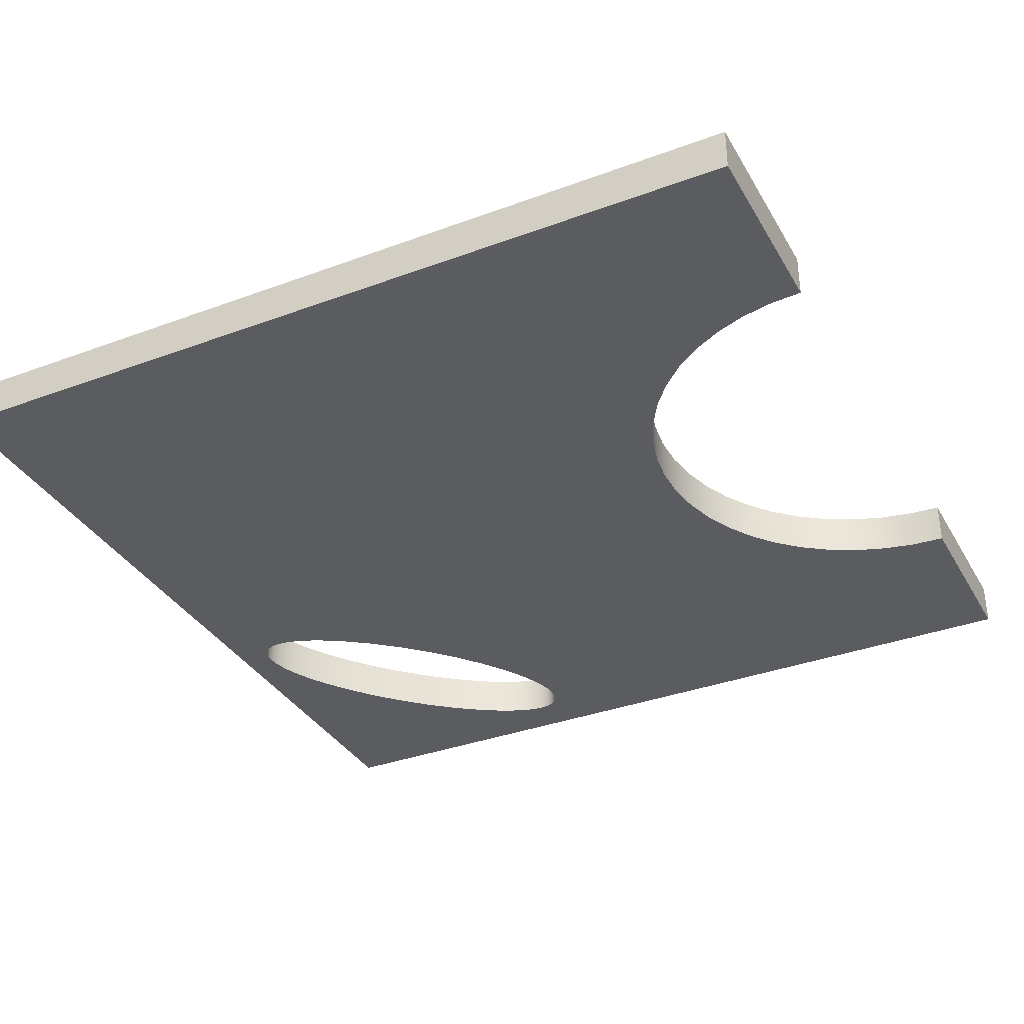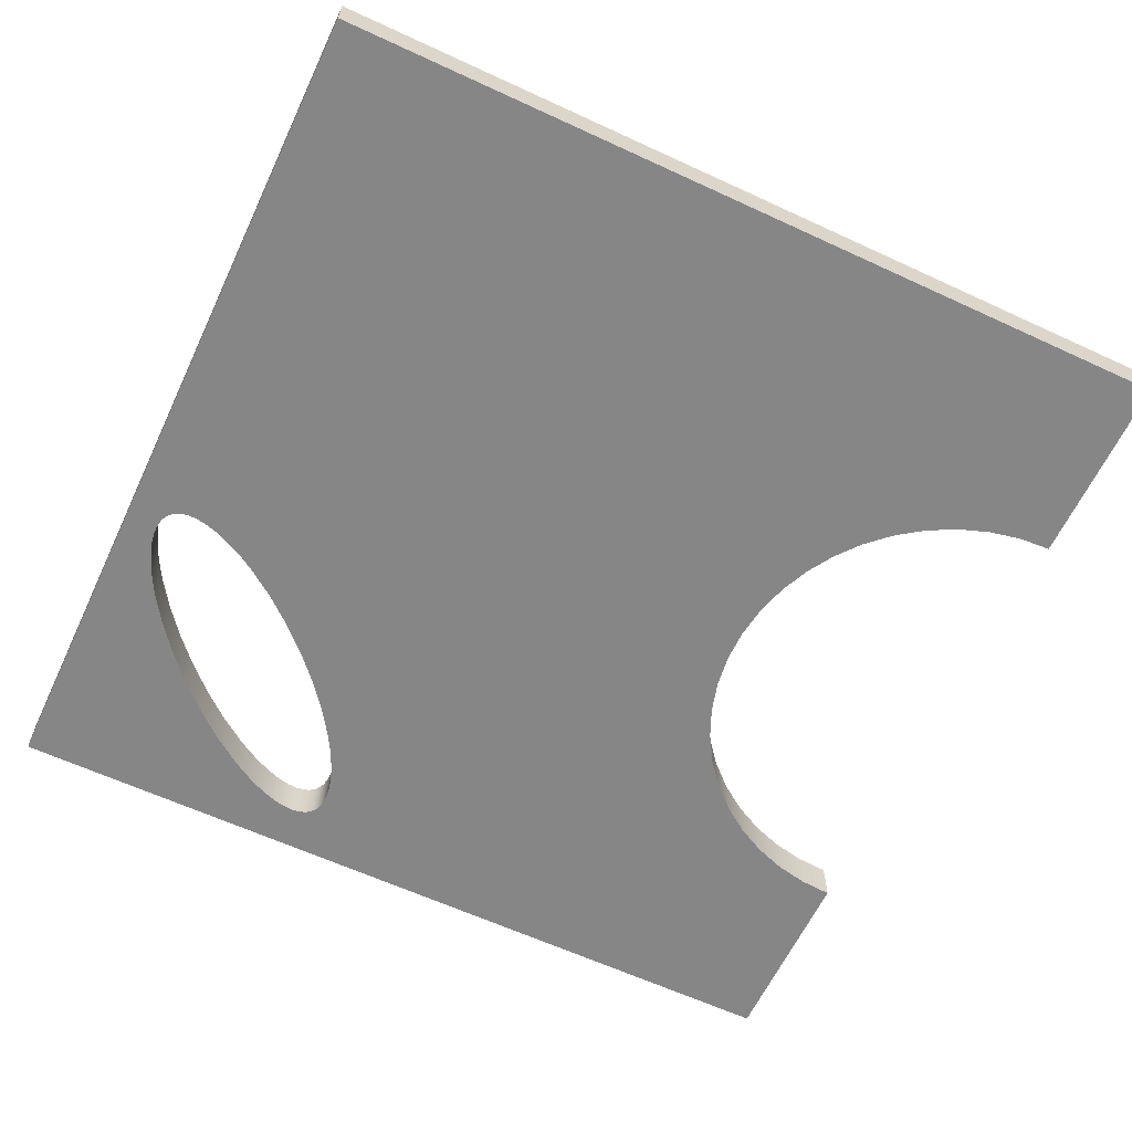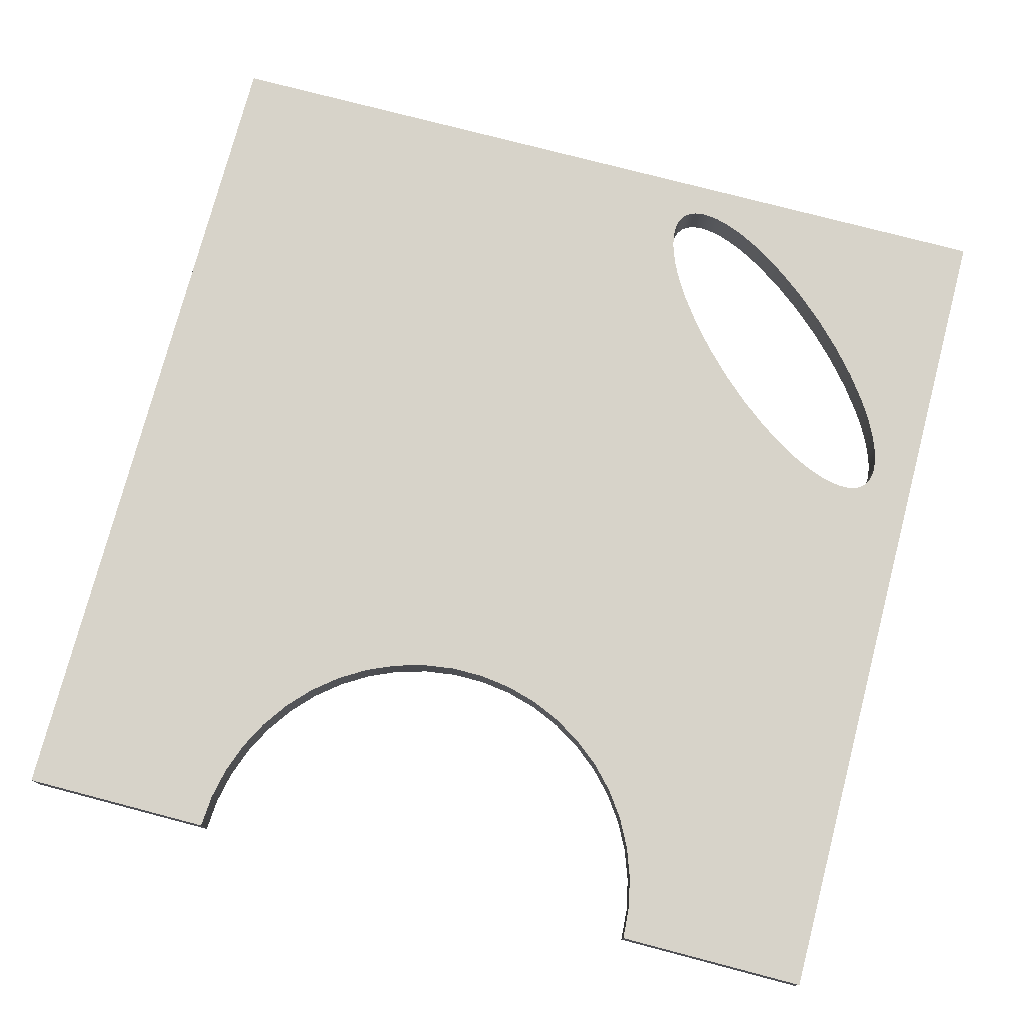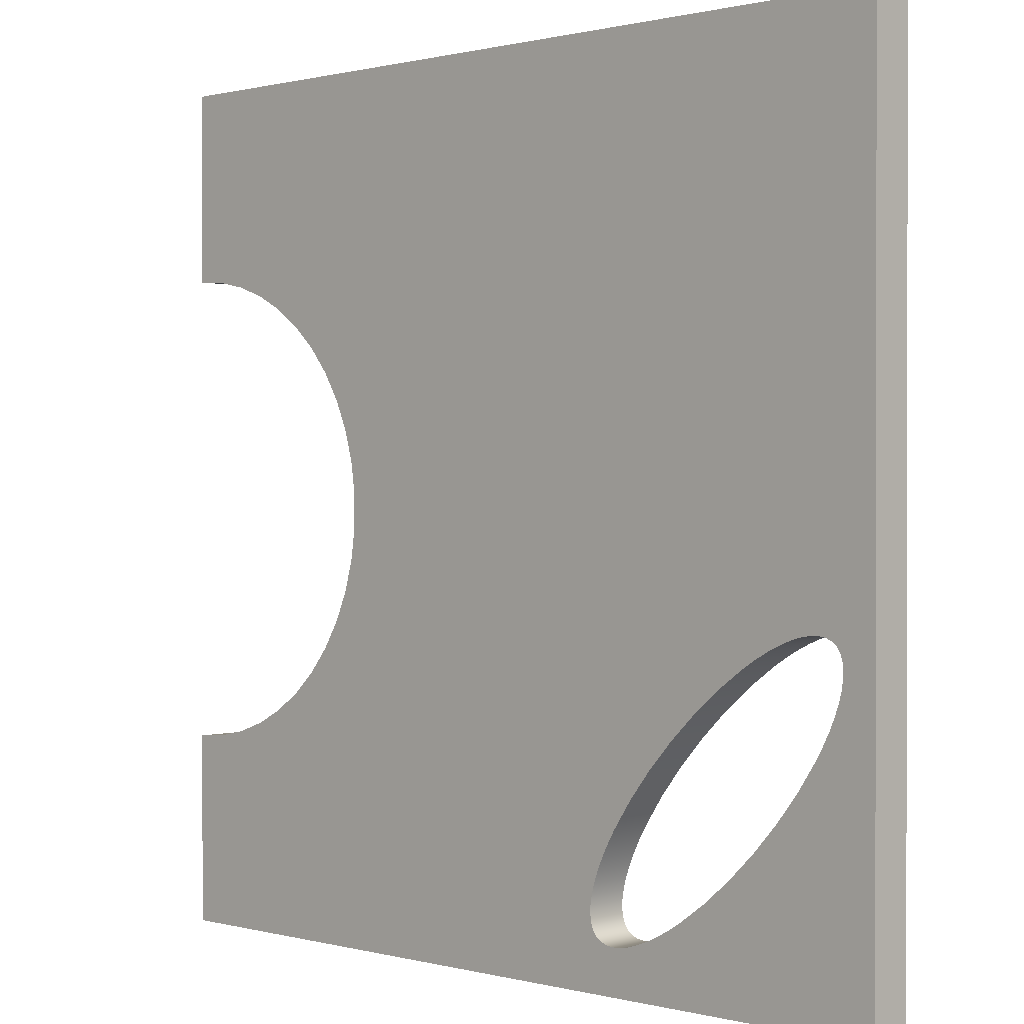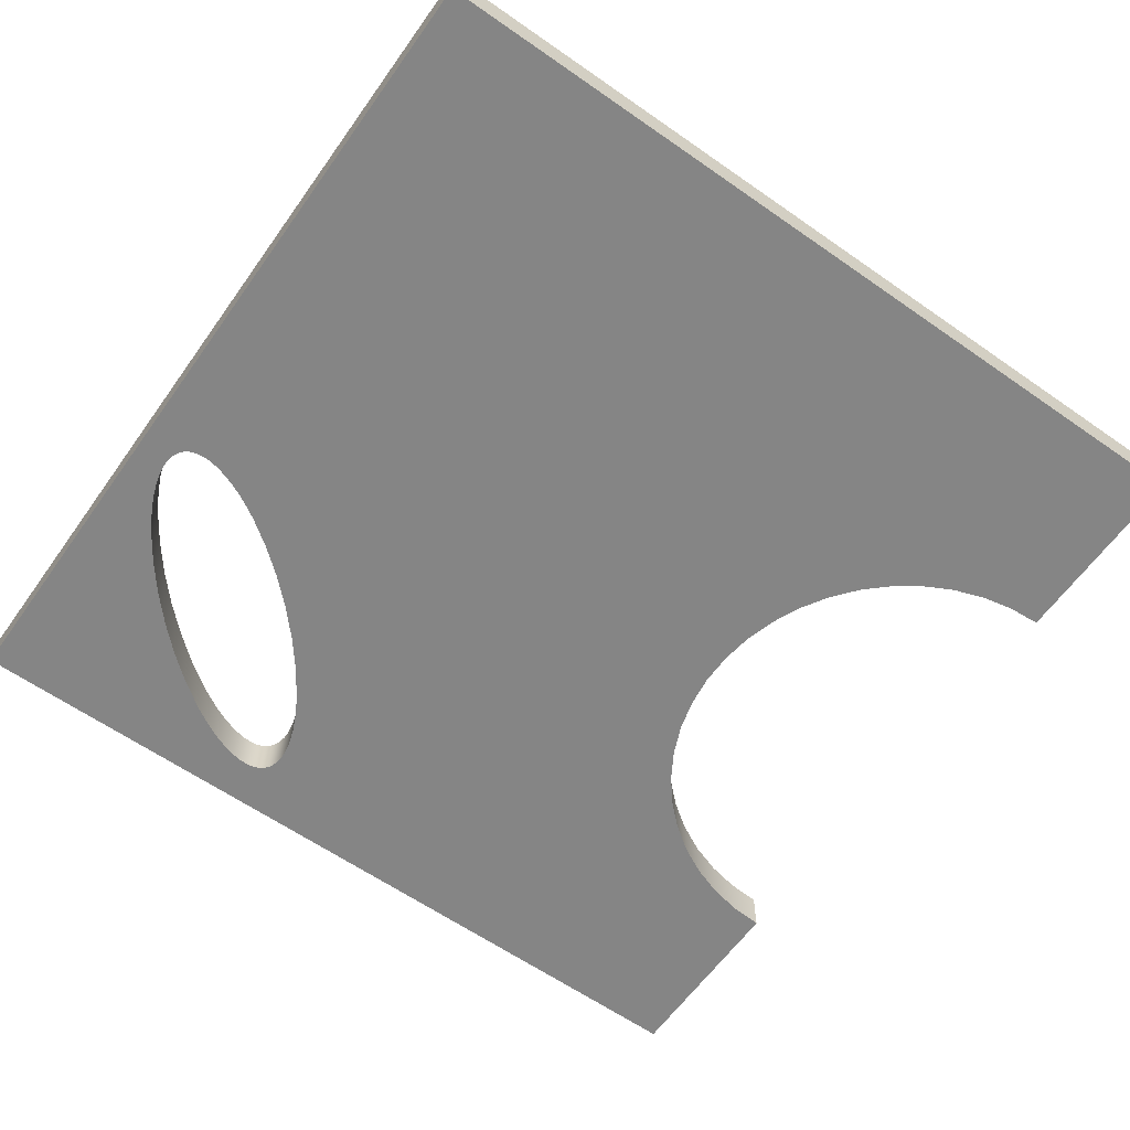
<metadata>
{"format":"obj","ext":"obj","renderer":"f3d","projection":"perspective","resolution":1024,"background":"white","views":[{"elev":-35.0,"azim":26.3,"up":"+Y"},{"elev":-62.0,"azim":-25.2,"up":"+Y"},{"elev":76.3,"azim":104.7,"up":"+Y"},{"elev":0.6,"azim":-135.9,"up":"+Z"},{"elev":-61.7,"azim":-35.4,"up":"+Y"}]}
</metadata>
<code>
v 5 0 5
v 5 0 2.75
v 5 0.5 2.75
v 5 0.5 5
v -5 0 5
v 5 0 5
v 5 0.5 5
v -5 0.5 5
v -5 0 -5
v -5 0 5
v -5 0.5 5
v -5 0.5 -5
v -4.537 0.5 -1.236
v -4.477 0.5 -1.193
v -4.404 0.5 -1.166
v -4.317 0.5 -1.155
v -4.217 0.5 -1.16
v -4.106 0.5 -1.18
v -3.984 0.5 -1.217
v -3.852 0.5 -1.269
v -3.712 0.5 -1.335
v -3.566 0.5 -1.417
v -3.414 0.5 -1.511
v -3.099 0.5 -1.737
v -2.781 0.5 -2.004
v -2.471 0.5 -2.303
v -2.182 0.5 -2.621
v -1.924 0.5 -2.947
v -1.707 0.5 -3.268
v -1.617 0.5 -3.422
v -1.54 0.5 -3.571
v -1.478 0.5 -3.713
v -1.43 0.5 -3.846
v -1.397 0.5 -3.969
v -1.379 0.5 -4.081
v -1.377 0.5 -4.181
v -1.391 0.5 -4.267
v -1.42 0.5 -4.34
v -1.465 0.5 -4.398
v -1.524 0.5 -4.441
v -1.598 0.5 -4.468
v -1.685 0.5 -4.479
v -1.785 0.5 -4.475
v -1.896 0.5 -4.454
v -2.018 0.5 -4.417
v -2.15 0.5 -4.366
v -2.289 0.5 -4.299
v -2.436 0.5 -4.218
v -2.588 0.5 -4.123
v -2.902 0.5 -3.897
v -3.221 0.5 -3.63
v -3.53 0.5 -3.332
v -3.82 0.5 -3.013
v -4.078 0.5 -2.687
v -4.294 0.5 -2.367
v -4.385 0.5 -2.212
v -4.461 0.5 -2.063
v -4.524 0.5 -1.921
v -4.572 0.5 -1.789
v -4.605 0.5 -1.665
v -4.622 0.5 -1.553
v -4.624 0.5 -1.454
v -4.61 0.5 -1.367
v -4.581 0.5 -1.294
v -4.537 0 -1.236
v -4.581 0 -1.294
v -4.61 0 -1.367
v -4.624 0 -1.454
v -4.622 0 -1.553
v -4.605 0 -1.665
v -4.572 0 -1.789
v -4.524 0 -1.921
v -4.461 0 -2.063
v -4.385 0 -2.212
v -4.294 0 -2.367
v -4.078 0 -2.687
v -3.82 0 -3.013
v -3.53 0 -3.332
v -3.221 0 -3.63
v -2.902 0 -3.897
v -2.588 0 -4.123
v -2.436 0 -4.218
v -2.289 0 -4.299
v -2.15 0 -4.366
v -2.018 0 -4.417
v -1.896 0 -4.454
v -1.785 0 -4.475
v -1.685 0 -4.479
v -1.598 0 -4.468
v -1.524 0 -4.441
v -1.465 0 -4.398
v -1.42 0 -4.34
v -1.391 0 -4.267
v -1.377 0 -4.181
v -1.379 0 -4.081
v -1.397 0 -3.969
v -1.43 0 -3.846
v -1.478 0 -3.713
v -1.54 0 -3.571
v -1.617 0 -3.422
v -1.707 0 -3.268
v -1.924 0 -2.947
v -2.182 0 -2.621
v -2.471 0 -2.303
v -2.781 0 -2.004
v -3.099 0 -1.737
v -3.414 0 -1.511
v -3.566 0 -1.417
v -3.712 0 -1.335
v -3.852 0 -1.269
v -3.984 0 -1.217
v -4.106 0 -1.18
v -4.217 0 -1.16
v -4.317 0 -1.155
v -4.404 0 -1.166
v -4.477 0 -1.193
v -4.537 0.5 -1.236
v -4.537 0 -1.236
v -4.537 0.5 -1.236
v -4.581 0.5 -1.294
v -4.61 0.5 -1.367
v -4.624 0.5 -1.454
v -4.622 0.5 -1.553
v -4.605 0.5 -1.665
v -4.572 0.5 -1.789
v -4.524 0.5 -1.921
v -4.461 0.5 -2.063
v -4.385 0.5 -2.212
v -4.294 0.5 -2.367
v -4.078 0.5 -2.687
v -3.82 0.5 -3.013
v -3.53 0.5 -3.332
v -3.221 0.5 -3.63
v -2.902 0.5 -3.897
v -2.588 0.5 -4.123
v -2.436 0.5 -4.218
v -2.289 0.5 -4.299
v -2.15 0.5 -4.366
v -2.018 0.5 -4.417
v -1.896 0.5 -4.454
v -1.785 0.5 -4.475
v -1.685 0.5 -4.479
v -1.598 0.5 -4.468
v -1.524 0.5 -4.441
v -1.465 0.5 -4.398
v -1.42 0.5 -4.34
v -1.391 0.5 -4.267
v -1.377 0.5 -4.181
v -1.379 0.5 -4.081
v -1.397 0.5 -3.969
v -1.43 0.5 -3.846
v -1.478 0.5 -3.713
v -1.54 0.5 -3.571
v -1.617 0.5 -3.422
v -1.707 0.5 -3.268
v -1.924 0.5 -2.947
v -2.182 0.5 -2.621
v -2.471 0.5 -2.303
v -2.781 0.5 -2.004
v -3.099 0.5 -1.737
v -3.414 0.5 -1.511
v -3.566 0.5 -1.417
v -3.712 0.5 -1.335
v -3.852 0.5 -1.269
v -3.984 0.5 -1.217
v -4.106 0.5 -1.18
v -4.217 0.5 -1.16
v -4.317 0.5 -1.155
v -4.404 0.5 -1.166
v -4.477 0.5 -1.193
v 5 0.5 2.75
v 4.626 0.5 2.724
v 4.258 0.5 2.648
v 3.904 0.5 2.522
v 3.571 0.5 2.35
v 3.265 0.5 2.133
v 2.99 0.5 1.877
v 2.753 0.5 1.586
v 2.558 0.5 1.265
v 2.409 0.5 0.9209
v 2.308 0.5 0.5595
v 2.256 0.5 0.1877
v 2.256 0.5 -0.1877
v 2.308 0.5 -0.5595
v 2.409 0.5 -0.9209
v 2.558 0.5 -1.265
v 2.753 0.5 -1.586
v 2.99 0.5 -1.877
v 3.265 0.5 -2.133
v 3.571 0.5 -2.35
v 3.904 0.5 -2.522
v 4.258 0.5 -2.648
v 4.626 0.5 -2.724
v 5 0.5 -2.75
v 5 0.5 -5
v -5 0.5 -5
v -5 0.5 5
v 5 0.5 5
v 5 0 2.75
v 4.626 0 2.724
v 4.258 0 2.648
v 3.904 0 2.522
v 3.571 0 2.35
v 3.265 0 2.133
v 2.99 0 1.877
v 2.753 0 1.586
v 2.558 0 1.265
v 2.409 0 0.9209
v 2.308 0 0.5595
v 2.256 0 0.1877
v 2.256 0 -0.1877
v 2.308 0 -0.5595
v 2.409 0 -0.9209
v 2.558 0 -1.265
v 2.753 0 -1.586
v 2.99 0 -1.877
v 3.265 0 -2.133
v 3.571 0 -2.35
v 3.904 0 -2.522
v 4.258 0 -2.648
v 4.626 0 -2.724
v 5 0 -2.75
v 5 0.5 -2.75
v 4.626 0.5 -2.724
v 4.258 0.5 -2.648
v 3.904 0.5 -2.522
v 3.571 0.5 -2.35
v 3.265 0.5 -2.133
v 2.99 0.5 -1.877
v 2.753 0.5 -1.586
v 2.558 0.5 -1.265
v 2.409 0.5 -0.9209
v 2.308 0.5 -0.5595
v 2.256 0.5 -0.1877
v 2.256 0.5 0.1877
v 2.308 0.5 0.5595
v 2.409 0.5 0.9209
v 2.558 0.5 1.265
v 2.753 0.5 1.586
v 2.99 0.5 1.877
v 3.265 0.5 2.133
v 3.571 0.5 2.35
v 3.904 0.5 2.522
v 4.258 0.5 2.648
v 4.626 0.5 2.724
v 5 0.5 2.75
v -4.537 0 -1.236
v -4.477 0 -1.193
v -4.404 0 -1.166
v -4.317 0 -1.155
v -4.217 0 -1.16
v -4.106 0 -1.18
v -3.984 0 -1.217
v -3.852 0 -1.269
v -3.712 0 -1.335
v -3.566 0 -1.417
v -3.414 0 -1.511
v -3.099 0 -1.737
v -2.781 0 -2.004
v -2.471 0 -2.303
v -2.182 0 -2.621
v -1.924 0 -2.947
v -1.707 0 -3.268
v -1.617 0 -3.422
v -1.54 0 -3.571
v -1.478 0 -3.713
v -1.43 0 -3.846
v -1.397 0 -3.969
v -1.379 0 -4.081
v -1.377 0 -4.181
v -1.391 0 -4.267
v -1.42 0 -4.34
v -1.465 0 -4.398
v -1.524 0 -4.441
v -1.598 0 -4.468
v -1.685 0 -4.479
v -1.785 0 -4.475
v -1.896 0 -4.454
v -2.018 0 -4.417
v -2.15 0 -4.366
v -2.289 0 -4.299
v -2.436 0 -4.218
v -2.588 0 -4.123
v -2.902 0 -3.897
v -3.221 0 -3.63
v -3.53 0 -3.332
v -3.82 0 -3.013
v -4.078 0 -2.687
v -4.294 0 -2.367
v -4.385 0 -2.212
v -4.461 0 -2.063
v -4.524 0 -1.921
v -4.572 0 -1.789
v -4.605 0 -1.665
v -4.622 0 -1.553
v -4.624 0 -1.454
v -4.61 0 -1.367
v -4.581 0 -1.294
v 5 0 -2.75
v 4.626 0 -2.724
v 4.258 0 -2.648
v 3.904 0 -2.522
v 3.571 0 -2.35
v 3.265 0 -2.133
v 2.99 0 -1.877
v 2.753 0 -1.586
v 2.558 0 -1.265
v 2.409 0 -0.9209
v 2.308 0 -0.5595
v 2.256 0 -0.1877
v 2.256 0 0.1877
v 2.308 0 0.5595
v 2.409 0 0.9209
v 2.558 0 1.265
v 2.753 0 1.586
v 2.99 0 1.877
v 3.265 0 2.133
v 3.571 0 2.35
v 3.904 0 2.522
v 4.258 0 2.648
v 4.626 0 2.724
v 5 0 2.75
v 5 0 5
v -5 0 5
v -5 0 -5
v 5 0 -5
v 5 0 -5
v -5 0 -5
v -5 0.5 -5
v 5 0.5 -5
v 5 0 -2.75
v 5 0 -5
v 5 0.5 -5
v 5 0.5 -2.75
f 1 2 4
f 4 2 3
f 5 6 8
f 8 6 7
f 9 10 12
f 12 10 11
f 14 118 13
f 117 65 66
f 117 66 64
f 64 66 67
f 64 67 63
f 63 67 68
f 63 68 62
f 62 68 69
f 62 69 61
f 61 69 70
f 61 70 60
f 60 70 71
f 60 71 59
f 59 71 72
f 59 72 58
f 58 72 73
f 58 73 57
f 57 73 74
f 57 74 56
f 56 74 75
f 56 75 55
f 55 75 76
f 55 76 54
f 54 76 77
f 54 77 53
f 53 77 78
f 53 78 52
f 52 78 79
f 52 79 51
f 51 79 80
f 51 80 50
f 50 80 81
f 50 81 49
f 49 81 82
f 49 82 48
f 48 82 83
f 48 83 47
f 47 83 84
f 47 84 46
f 46 84 85
f 46 85 45
f 45 85 86
f 45 86 44
f 44 86 87
f 44 87 43
f 43 87 88
f 43 88 42
f 42 88 89
f 42 89 41
f 41 89 90
f 41 90 40
f 40 90 91
f 40 91 39
f 39 91 92
f 39 92 38
f 38 92 93
f 38 93 37
f 37 93 94
f 37 94 36
f 36 94 95
f 36 95 35
f 35 95 96
f 35 96 34
f 34 96 97
f 34 97 33
f 33 97 98
f 33 98 32
f 32 98 99
f 32 99 31
f 31 99 100
f 31 100 30
f 30 100 101
f 30 101 29
f 29 101 102
f 29 102 28
f 28 102 103
f 28 103 27
f 27 103 104
f 27 104 26
f 26 104 105
f 26 105 25
f 25 105 106
f 25 106 24
f 24 106 107
f 24 107 23
f 23 107 108
f 23 108 22
f 22 108 109
f 22 109 21
f 21 109 110
f 21 110 20
f 20 110 111
f 20 111 19
f 19 111 112
f 19 112 18
f 18 112 113
f 18 113 17
f 17 113 114
f 17 114 16
f 16 114 115
f 16 115 15
f 15 115 116
f 15 116 14
f 14 116 118
f 170 119 197
f 197 119 120
f 197 120 121
f 121 122 197
f 197 122 196
f 196 122 123
f 196 123 124
f 124 125 196
f 196 125 126
f 196 126 127
f 127 128 196
f 196 128 129
f 196 129 130
f 130 131 196
f 196 131 132
f 196 132 133
f 133 134 196
f 196 134 135
f 196 135 136
f 136 137 196
f 196 137 138
f 196 138 139
f 139 140 196
f 196 140 141
f 196 141 142
f 196 142 195
f 195 142 143
f 195 143 144
f 144 145 195
f 195 145 146
f 195 146 147
f 148 189 147
f 147 189 190
f 147 190 195
f 195 190 191
f 195 191 192
f 148 149 189
f 189 149 188
f 188 149 150
f 188 150 187
f 187 150 151
f 187 151 152
f 152 153 187
f 187 153 186
f 186 153 154
f 186 154 155
f 186 155 185
f 185 155 156
f 185 156 184
f 184 156 157
f 184 157 183
f 183 157 158
f 183 158 159
f 183 159 182
f 182 159 160
f 182 160 181
f 181 160 161
f 181 161 180
f 180 161 162
f 180 162 163
f 180 163 197
f 197 163 164
f 197 164 165
f 165 166 197
f 197 166 167
f 197 167 168
f 168 169 197
f 197 169 170
f 171 172 198
f 198 172 173
f 198 173 174
f 174 175 198
f 198 175 176
f 198 176 197
f 197 176 177
f 197 177 178
f 178 179 197
f 197 179 180
f 192 193 195
f 195 193 194
f 246 199 245
f 245 199 200
f 245 200 244
f 244 200 201
f 244 201 243
f 243 201 202
f 243 202 242
f 242 202 203
f 242 203 241
f 241 203 204
f 241 204 240
f 240 204 205
f 240 205 239
f 239 205 206
f 239 206 238
f 238 206 207
f 238 207 237
f 237 207 208
f 237 208 236
f 236 208 209
f 236 209 235
f 235 209 210
f 235 210 234
f 234 210 211
f 234 211 233
f 233 211 212
f 233 212 232
f 232 212 213
f 232 213 231
f 231 213 214
f 231 214 230
f 230 214 215
f 230 215 229
f 229 215 216
f 229 216 228
f 228 216 217
f 228 217 227
f 227 217 218
f 227 218 226
f 226 218 219
f 226 219 225
f 225 219 220
f 225 220 224
f 224 220 221
f 224 221 223
f 223 221 222
f 298 247 324
f 324 247 248
f 324 248 249
f 249 250 324
f 324 250 251
f 324 251 252
f 252 253 324
f 324 253 254
f 324 254 255
f 324 255 313
f 313 255 256
f 313 256 257
f 313 257 312
f 312 257 258
f 312 258 311
f 311 258 259
f 311 259 310
f 310 259 260
f 310 260 261
f 310 261 309
f 309 261 262
f 309 262 308
f 308 262 263
f 308 263 307
f 307 263 264
f 307 264 265
f 307 265 306
f 306 265 266
f 306 266 267
f 267 268 306
f 306 268 305
f 305 268 269
f 305 269 304
f 304 269 270
f 304 270 271
f 272 326 271
f 271 326 303
f 271 303 304
f 272 273 326
f 326 273 274
f 326 274 275
f 275 276 326
f 326 276 325
f 325 276 277
f 325 277 278
f 278 279 325
f 325 279 280
f 325 280 281
f 281 282 325
f 325 282 283
f 325 283 284
f 284 285 325
f 325 285 286
f 325 286 287
f 287 288 325
f 325 288 289
f 325 289 290
f 290 291 325
f 325 291 292
f 325 292 293
f 293 294 325
f 325 294 295
f 325 295 296
f 325 296 324
f 324 296 297
f 324 297 298
f 299 300 326
f 326 300 301
f 326 301 302
f 302 303 326
f 313 314 324
f 324 314 315
f 324 315 316
f 316 317 324
f 324 317 323
f 323 317 318
f 323 318 319
f 319 320 323
f 323 320 321
f 323 321 322
f 327 328 330
f 330 328 329
f 331 332 334
f 334 332 333

</code>
